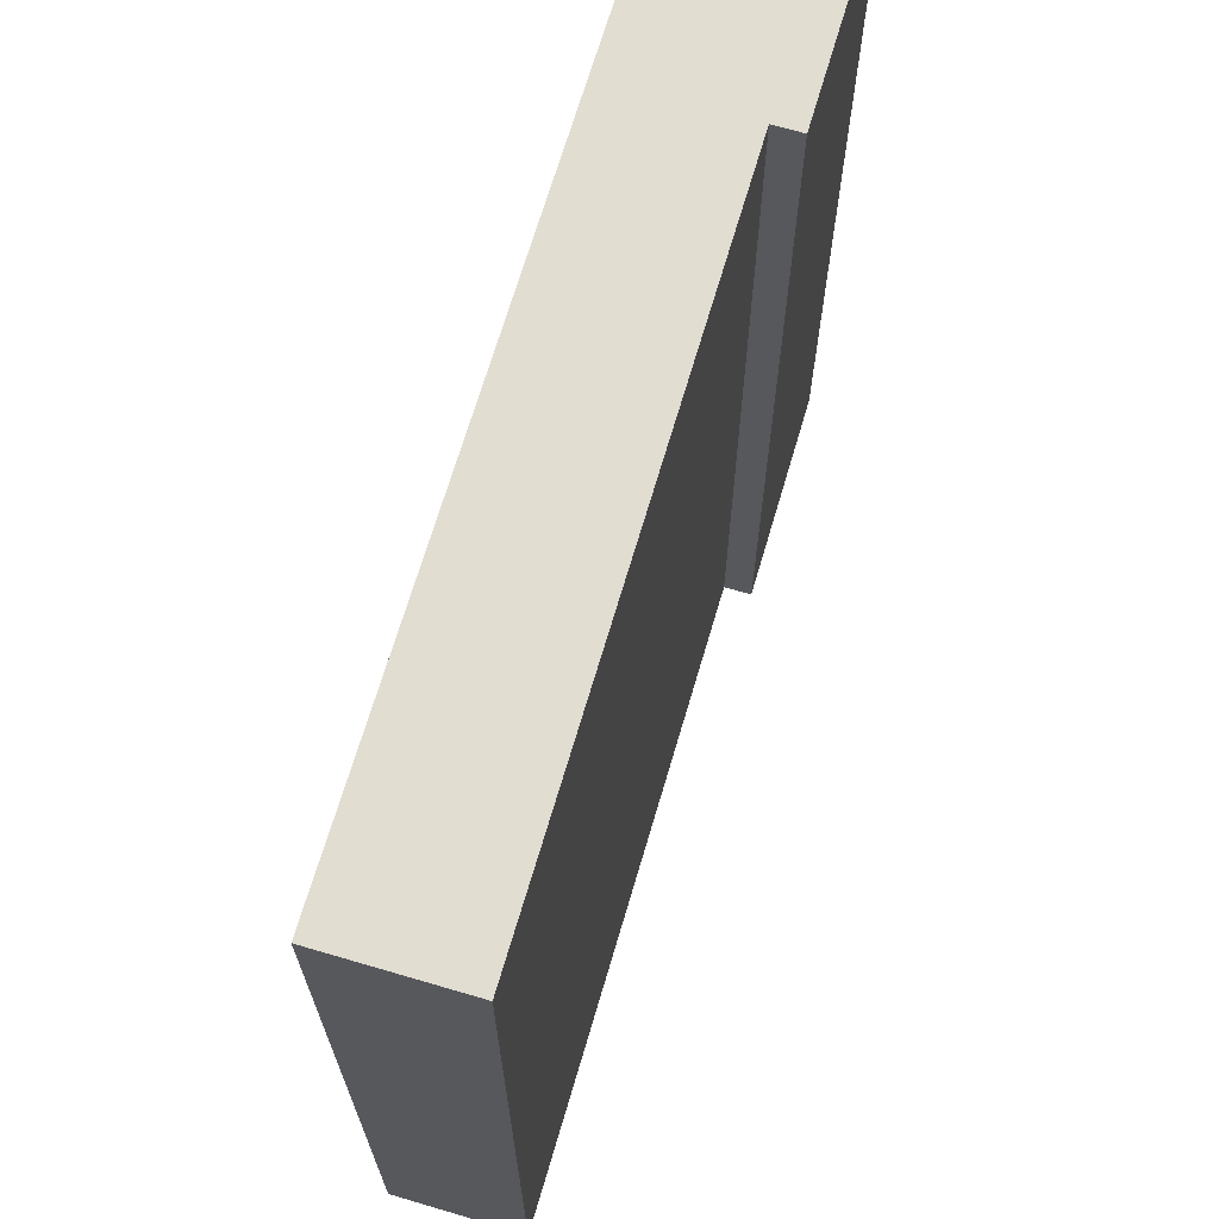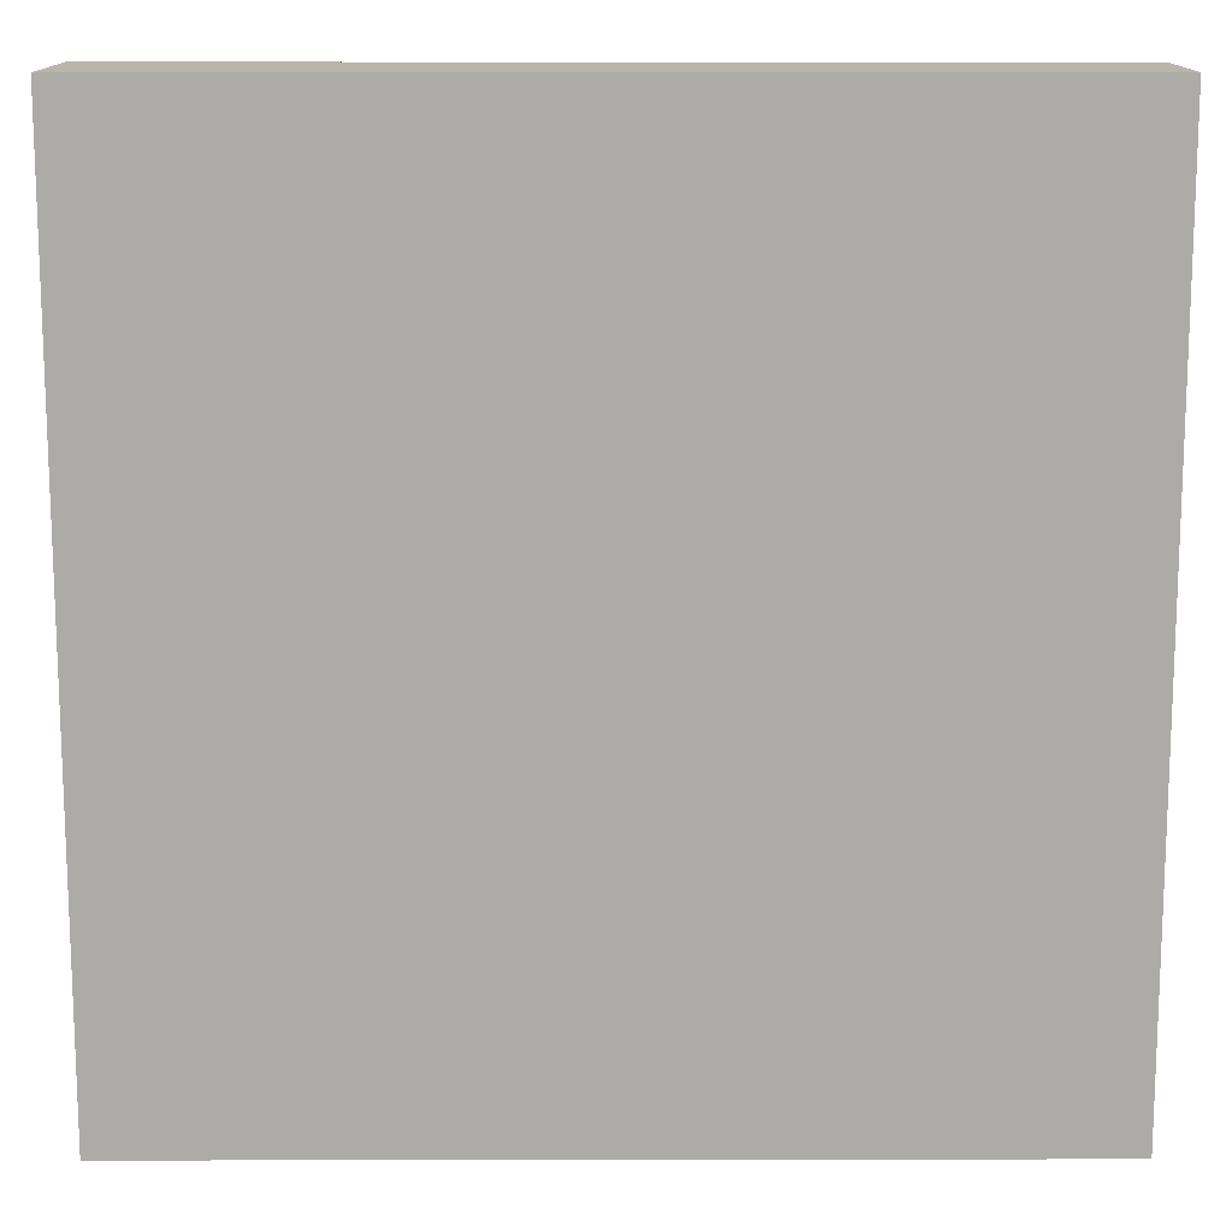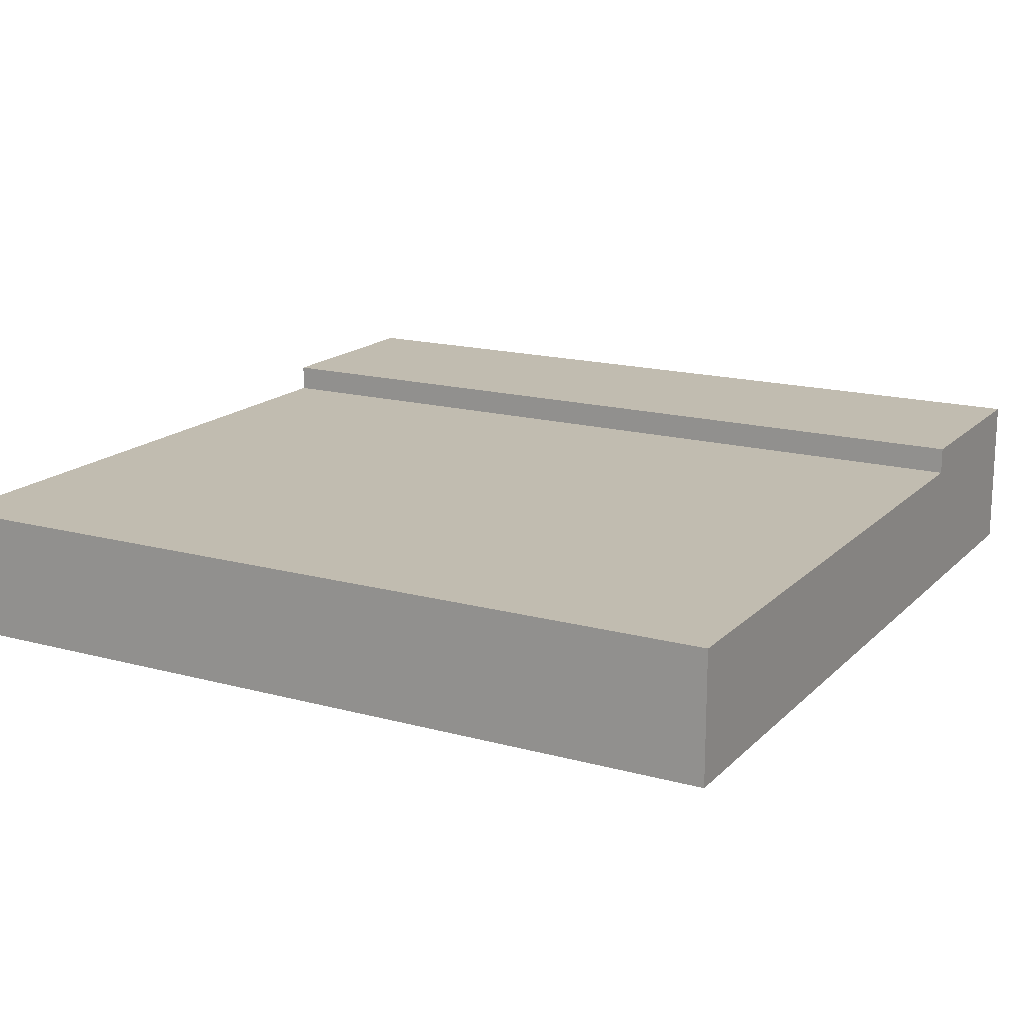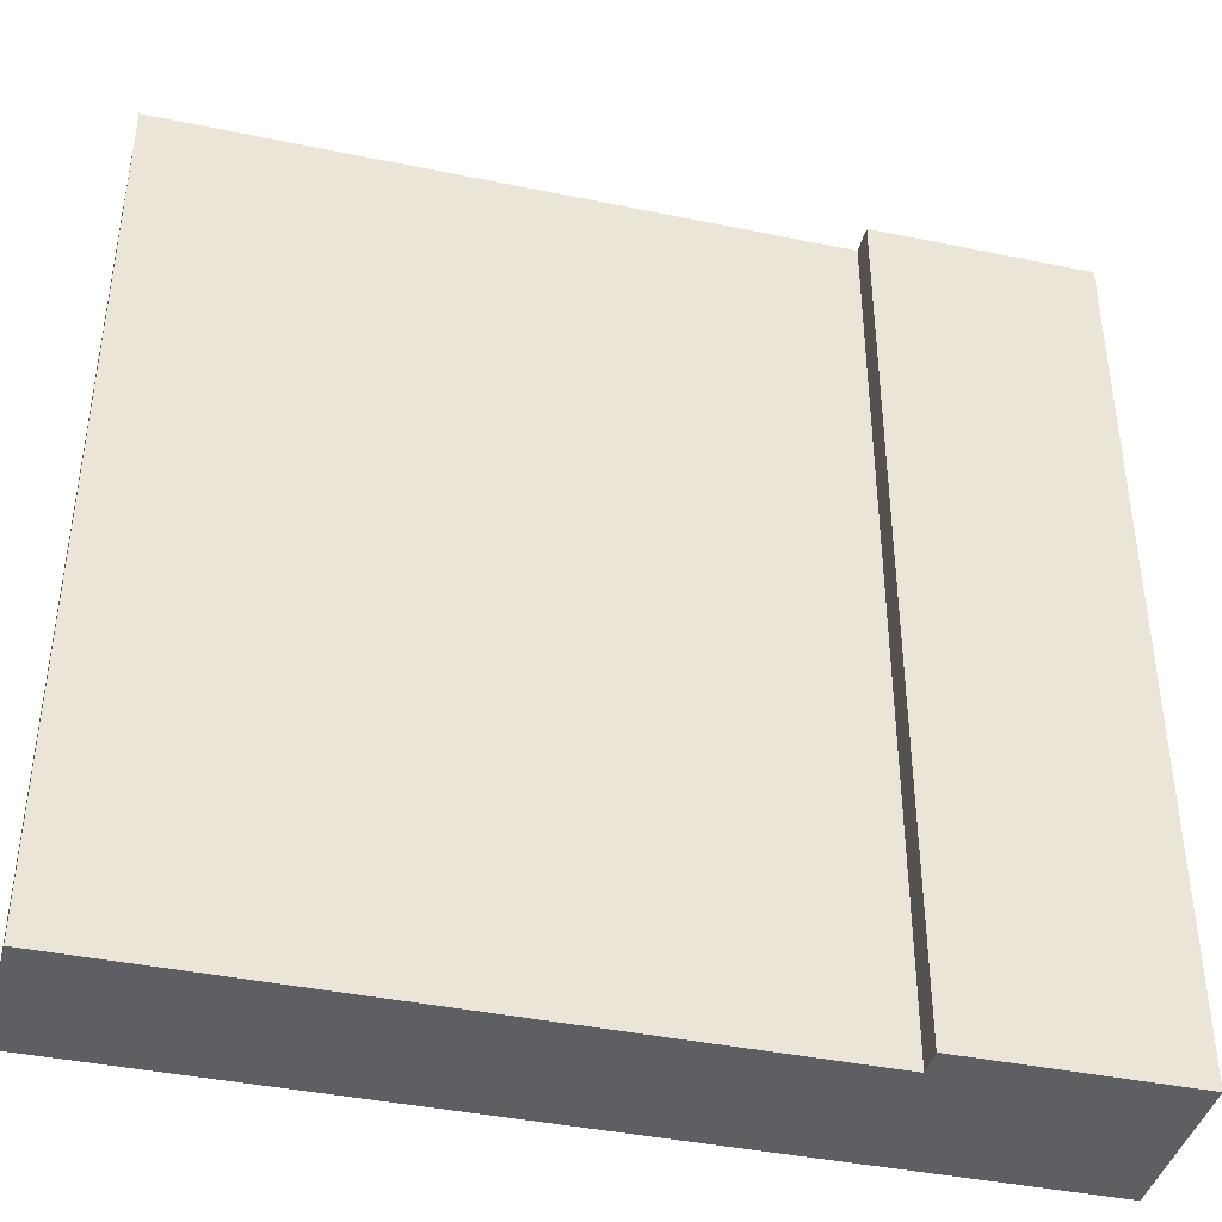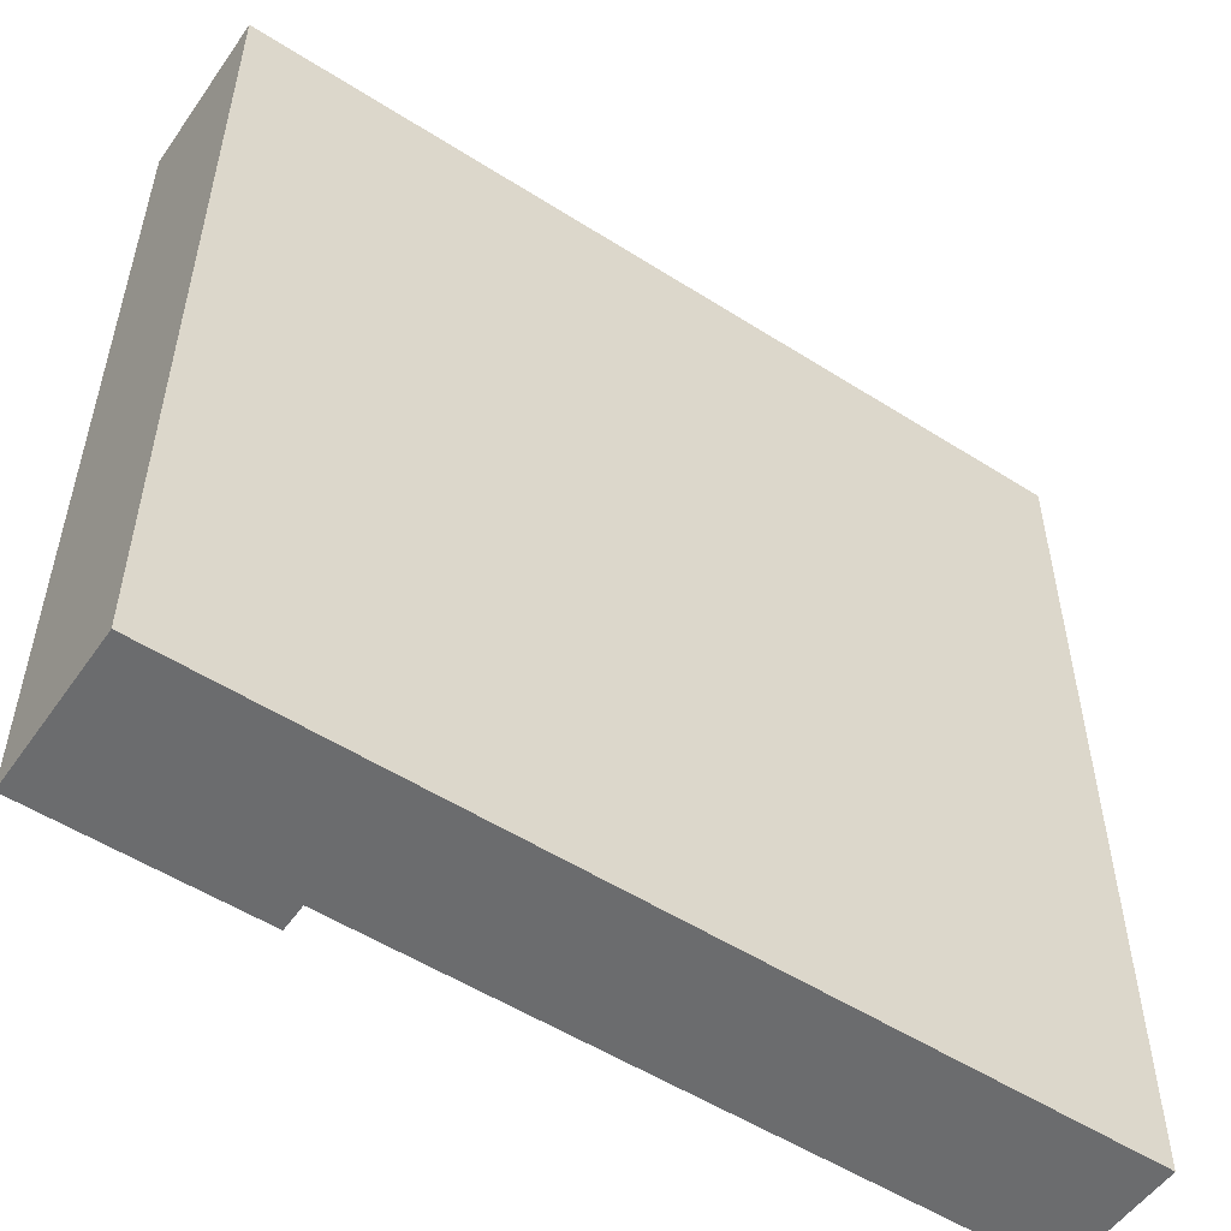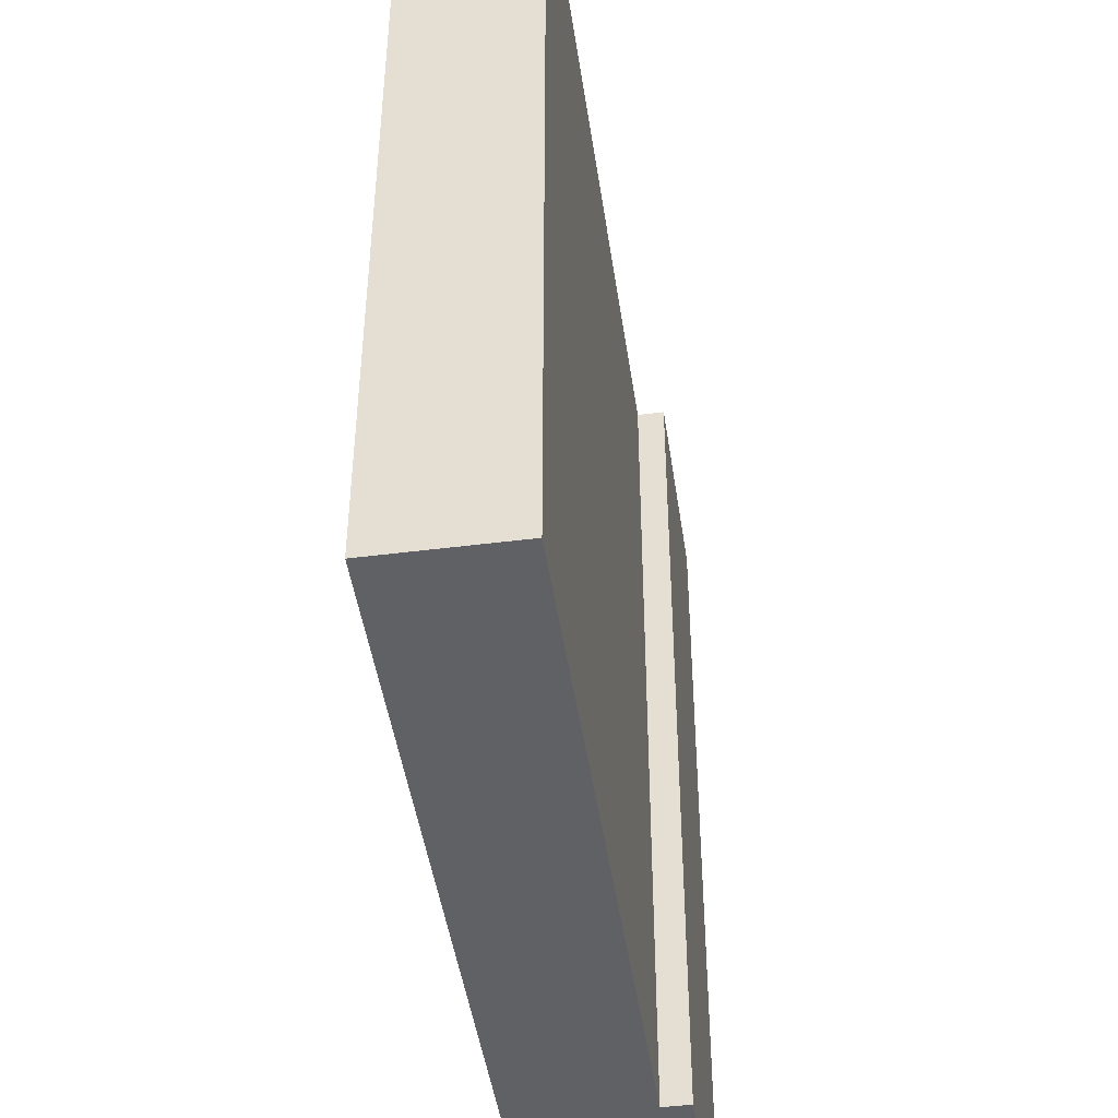
<metadata>
{"format":"obj","ext":"obj","renderer":"f3d","projection":"perspective","resolution":1024,"background":"white","views":[{"elev":68.6,"azim":106.4,"up":"+Z"},{"elev":13.6,"azim":-0.2,"up":"+Z"},{"elev":16.6,"azim":118.9,"up":"+Y"},{"elev":-41.0,"azim":165.9,"up":"+Z"},{"elev":-53.6,"azim":-34.2,"up":"+Z"},{"elev":-46.1,"azim":98.3,"up":"+Z"}]}
</metadata>
<code>
o Mesh1_Group1_Model.079
v -0.75 0.55 1.5
v -1.5 0.55 -1.5
v -1.5 0.55 1.5
v -0.75 0.455 1.5
v -0.75 0 -1.5
v 0.375 0 -1.5
v 0.375 0 1.5
v -0.75 0.455 -1.5
v -0.75 0.55 -1.5
v -1.5 0 -1.5
v -1.5 0 1.5
v -0.75 0 1.5
v 1.5 0 -1.5
v 1.5 0 1.5
v 1.5 0.455 1.5
v 1.5 0.455 -1.5
v 0.375 0.455 -1.5
v 0.375 0.455 1.5
f 1 2 3
f 4 1 3
f 5 6 7
f 1 8 9
f 2 8 10
f 11 2 10
f 1 9 2
f 3 11 4
f 11 12 4
f 6 13 14
f 7 12 5
f 12 11 5
f 6 14 7
f 11 10 5
f 1 4 8
f 9 8 2
f 8 5 10
f 11 3 2
f 15 13 16
f 17 15 16
f 6 16 13
f 18 14 15
f 15 14 13
f 17 18 15
f 6 17 16
f 18 7 14
f 17 5 8
f 18 8 4
f 7 4 12
f 17 6 5
f 18 17 8
f 7 18 4

</code>
